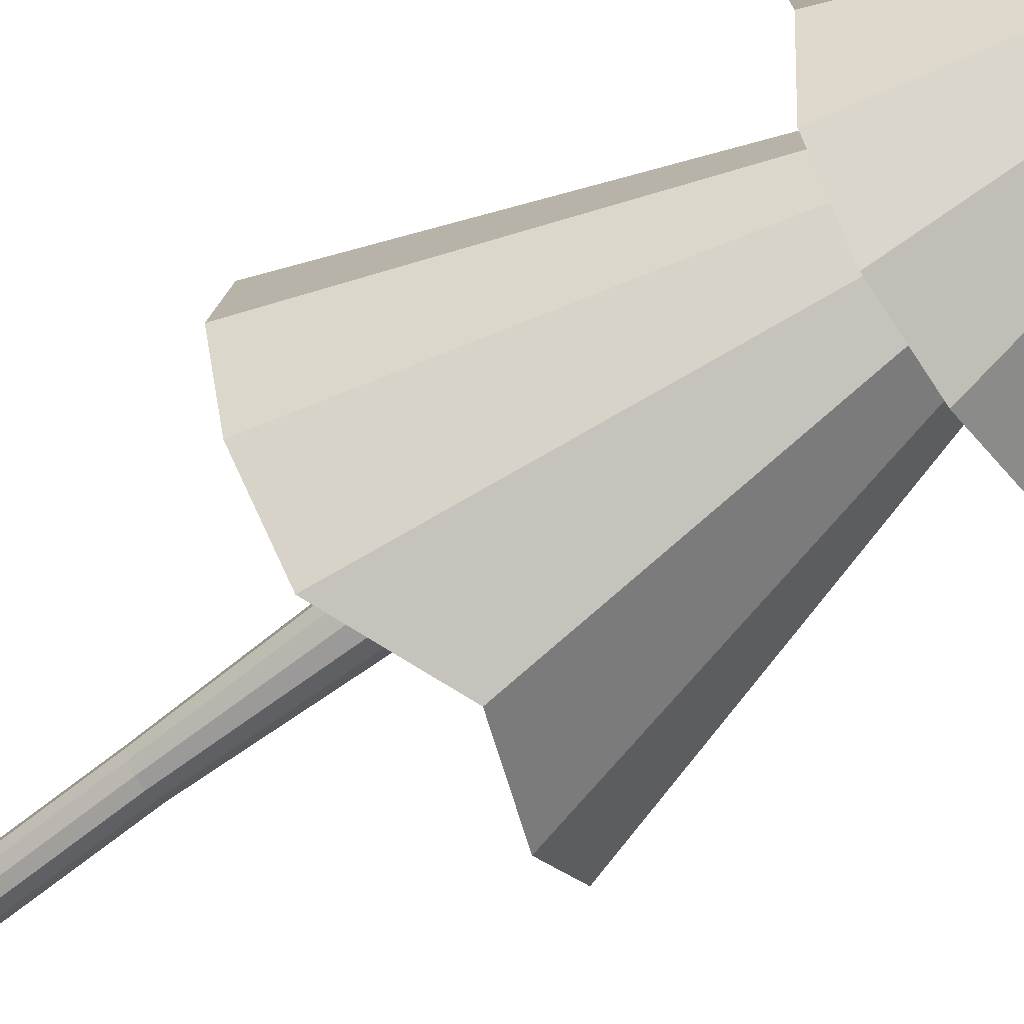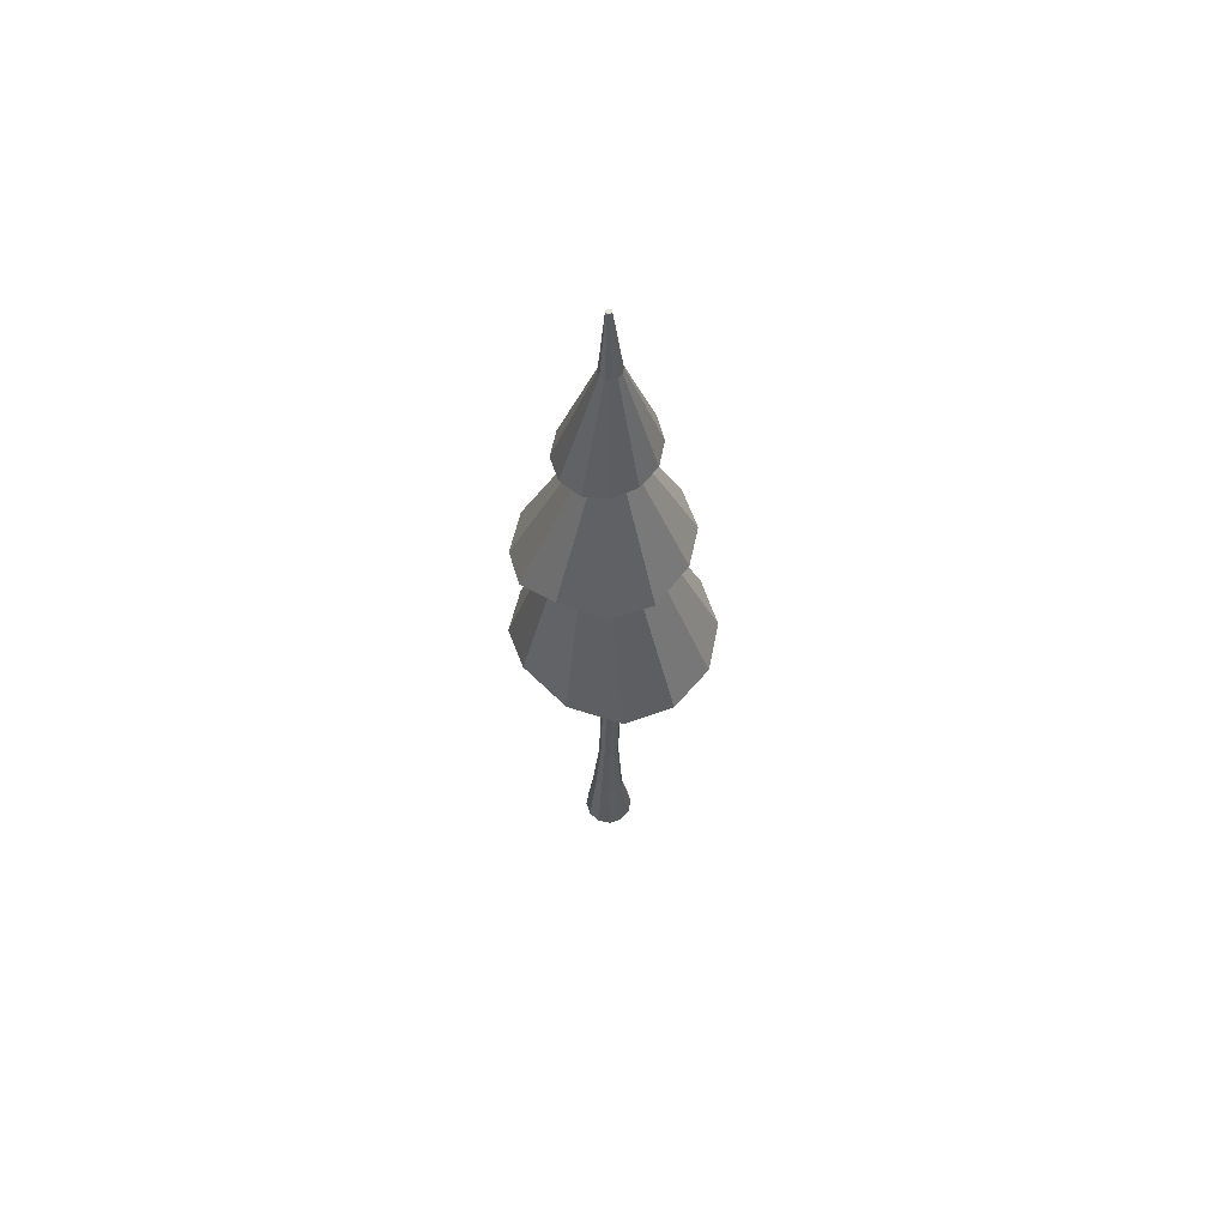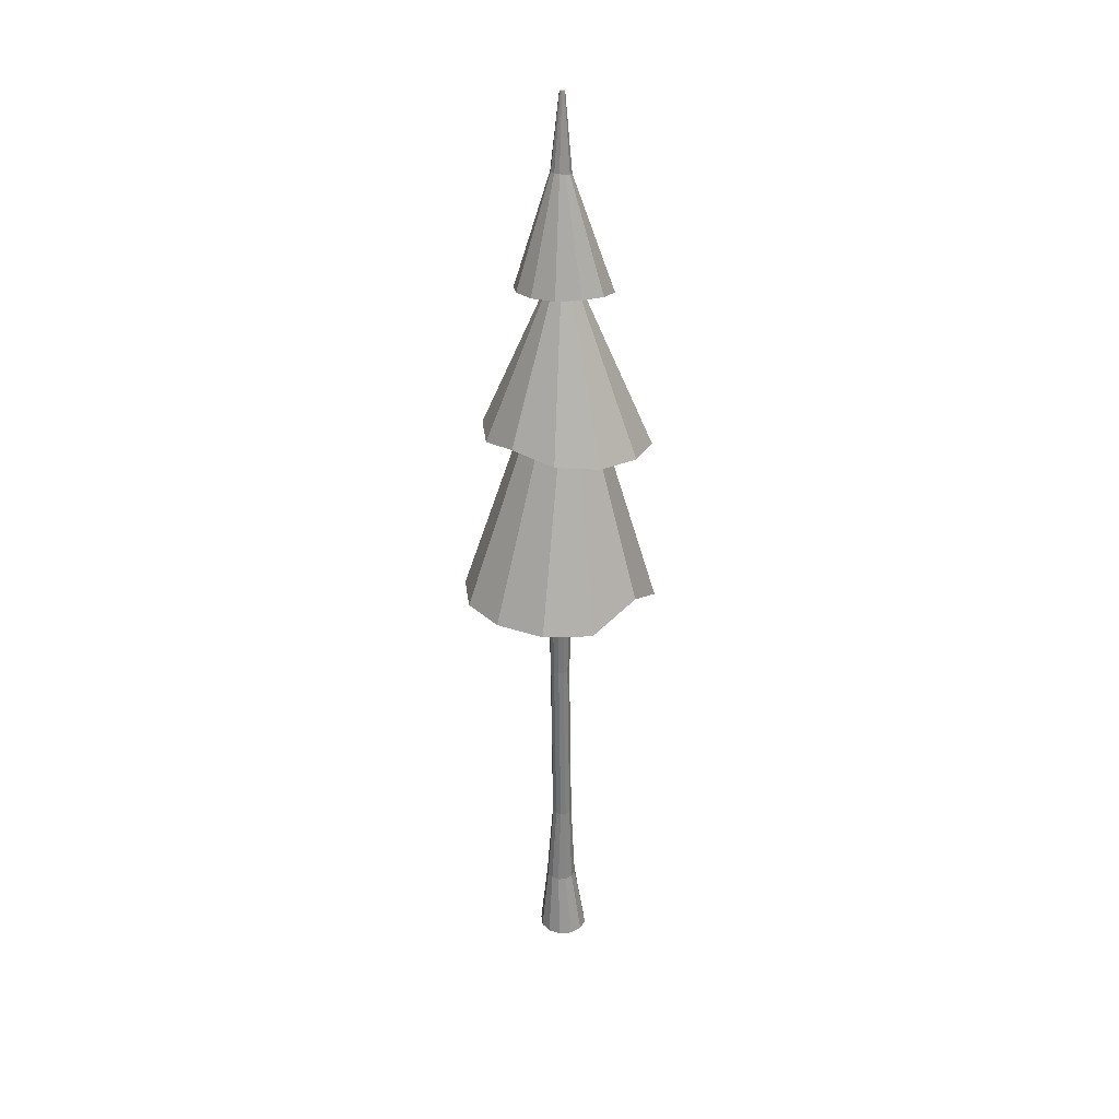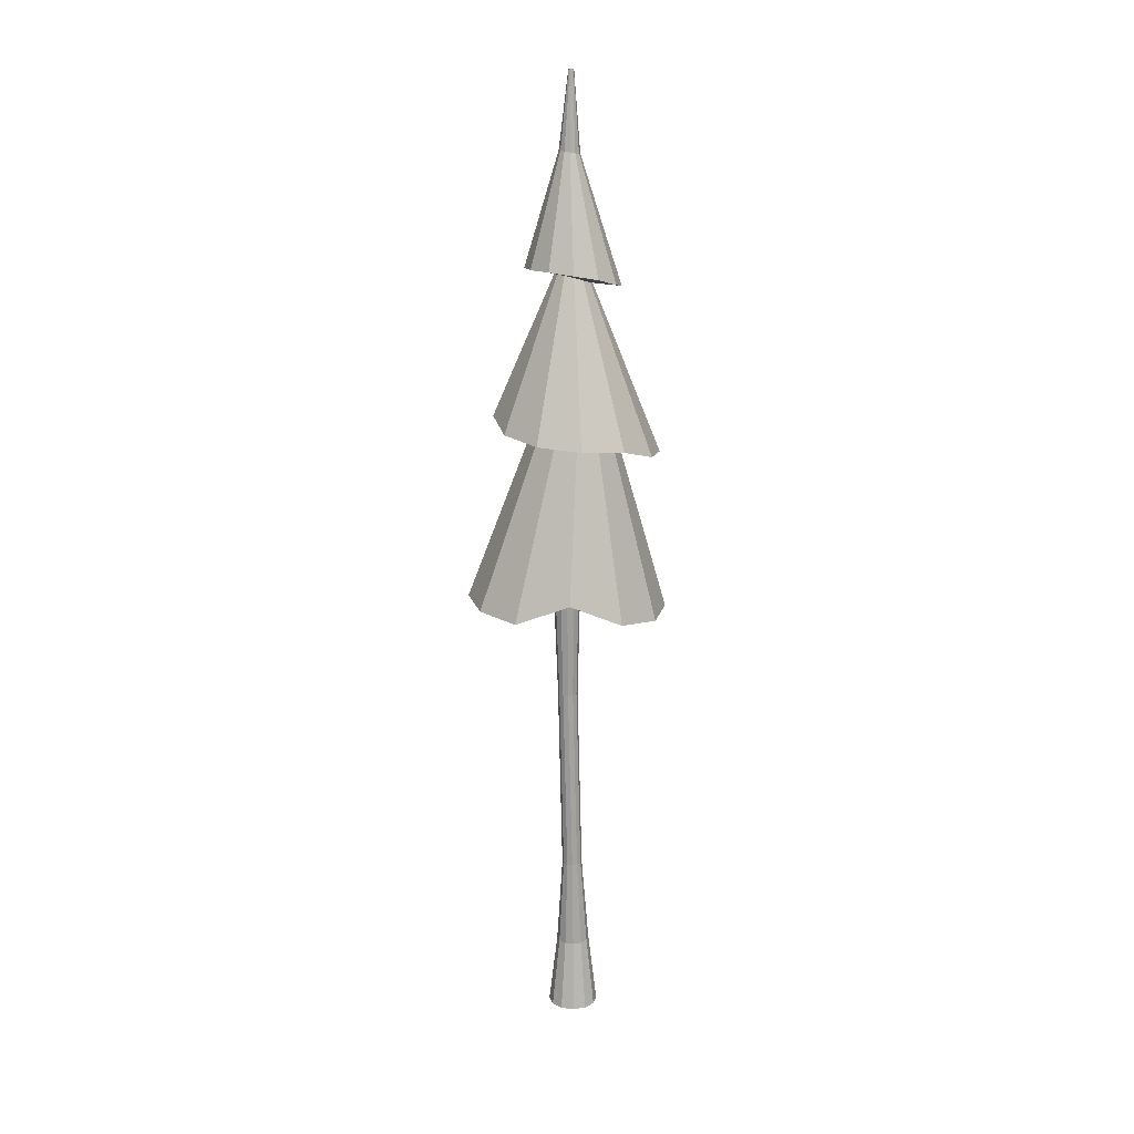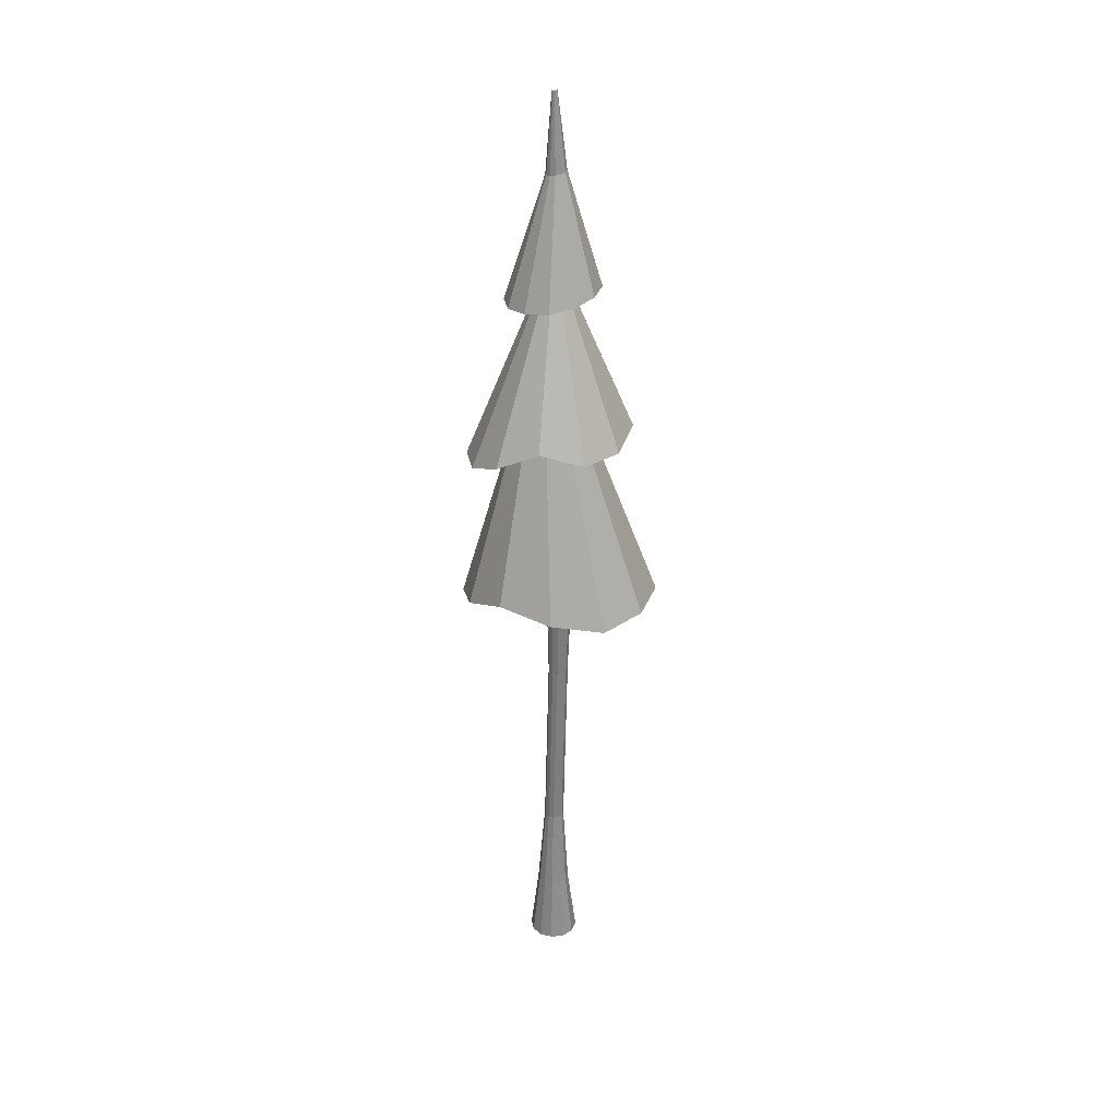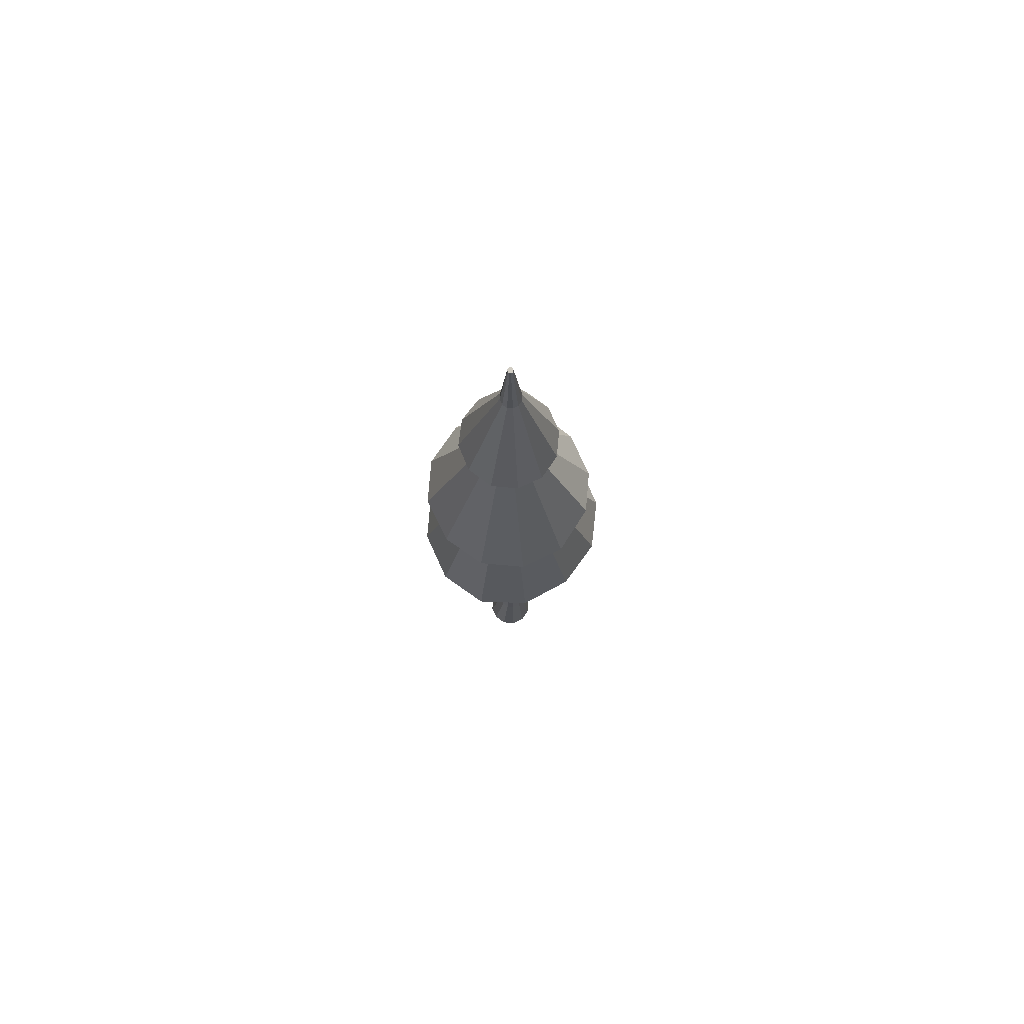
<metadata>
{"format":"obj","ext":"obj","renderer":"f3d","projection":"perspective","resolution":1024,"background":"white","views":[{"elev":-61.5,"azim":128.7,"up":"+Z"},{"elev":63.5,"azim":26.5,"up":"+Y"},{"elev":31.1,"azim":128.5,"up":"+Y"},{"elev":17.2,"azim":178.9,"up":"+Y"},{"elev":30.8,"azim":4.6,"up":"+Y"},{"elev":75.3,"azim":-69.6,"up":"+Y"}]}
</metadata>
<code>
o Cylinder.001
v -0.004207 -0.2811 -0.413
v -0.004207 0.8708 -0.2037
v 0.2011 -0.2811 -0.358
v 0.1309 0.8708 -0.1675
v 0.3515 -0.2811 -0.2077
v 0.2299 0.8769 -0.07936
v 0.4065 -0.2811 -0.002303
v 0.2661 0.8879 0.03655
v 0.3515 -0.2811 0.2031
v 0.2299 0.8951 0.1592
v 0.2011 -0.2811 0.3534
v 0.1309 0.8961 0.2563
v -0.004207 -0.2811 0.4084
v -0.004207 0.8961 0.2925
v -0.2096 -0.2811 0.3534
v -0.1394 0.8961 0.2563
v -0.3599 -0.2811 0.2031
v -0.2383 0.8951 0.1592
v -0.4149 -0.2811 -0.002303
v -0.2745 0.8879 0.03655
v -0.3599 -0.2811 -0.2077
v -0.2383 0.8769 -0.07936
v -0.2096 -0.2811 -0.358
v -0.1394 0.8708 -0.1675
v 0.01135 2.346 -0.1598
v 0.09438 2.345 -0.1364
v 0.1552 2.343 -0.07421
v 0.1774 2.342 0.01014
v 0.1552 2.342 0.09375
v 0.09438 2.341 0.1545
v 0.01135 2.341 0.1768
v -0.07168 2.341 0.1545
v -0.1325 2.341 0.09375
v -0.1547 2.341 0.01014
v -0.1325 2.343 -0.07421
v -0.07168 2.344 -0.1364
v 0.08419 5.454 -0.1647
v 0.1657 5.457 -0.1426
v 0.2253 5.459 -0.08262
v 0.2471 5.459 -0.0008
v 0.2253 5.458 0.08087
v 0.1657 5.456 0.1405
v 0.08419 5.453 0.1624
v 0.002725 5.451 0.1406
v -0.05691 5.448 0.0809
v -0.07874 5.448 -0.000731
v -0.05691 5.449 -0.0826
v 0.002725 5.451 -0.1427
v 0.09809 7.152 -0.2335
v 0.2054 7.154 -0.2047
v 0.284 7.13 -0.1261
v 0.3127 7.117 -0.0188
v 0.284 7.113 0.08554
v 0.2054 7.13 0.1579
v 0.09809 7.137 0.1858
v -0.009228 7.127 0.159
v -0.0877 7.107 0.08623
v -0.1164 7.11 -0.0188
v -0.0877 7.124 -0.1261
v -0.009228 7.151 -0.2047
v 0.0511 7.495 -0.9441
v 0.579 7.293 -0.8177
v 0.9619 7.089 -0.4721
v 1.088 7.102 0
v 0.9619 7.121 0.4721
v 0.581 7.26 0.8177
v 0.05183 7.463 0.9441
v -0.4579 7.555 0.8177
v -0.8032 7.411 0.4721
v -0.9287 7.206 0
v -0.8032 7.089 -0.4721
v -0.4567 7.293 -0.8177
v 0.08265 7.468 -1.561
v 0.9432 7.107 -1.352
v 1.51 7.142 -0.7804
v 1.717 7.169 0
v 1.51 7.142 0.7804
v 0.9432 7.095 1.352
v 0.08731 7.3 1.561
v -0.7464 7.506 1.352
v -1.313 7.2 0.7804
v -1.52 6.976 1e-06
v -1.313 6.969 -0.7804
v -0.7464 7.081 -1.352
v -0.05206 9.946 -0.6332
v 0.263 9.998 -0.5483
v 0.4948 10.09 -0.3166
v 0.5797 10.15 -0
v 0.4948 10.21 0.3166
v 0.263 10.28 0.5483
v -0.05532 10.32 0.6332
v -0.3856 10.23 0.5483
v -0.6068 10.05 0.3166
v -0.6751 9.923 0
v -0.5902 9.929 -0.3166
v -0.3632 9.954 -0.5483
v -0.1003 9.899 -1.383
v 0.5901 9.949 -1.198
v 1.096 10.02 -0.6915
v 1.281 10.18 0
v 1.096 10.02 0.6915
v 0.5901 10.03 1.198
v -0.1006 10.29 1.383
v -0.7817 9.931 1.198
v -1.227 9.66 0.6915
v -1.397 9.586 1e-06
v -1.227 9.66 -0.6915
v -0.7685 9.856 -1.198
v -0.003601 12.43 -0.3174
v 0.1445 12.46 -0.2667
v 0.2524 12.47 -0.1482
v 0.2917 12.47 0.005679
v 0.2524 12.45 0.1548
v 0.1445 12.42 0.2624
v -0.003601 12.39 0.3008
v -0.1525 12.34 0.2553
v -0.262 12.31 0.1357
v -0.3021 12.31 -0.02561
v -0.262 12.34 -0.182
v -0.1525 12.39 -0.2876
v 0.01262 12.53 -0.7942
v 0.3934 12.57 -0.6673
v 0.6687 12.56 -0.3672
v 0.7683 12.54 0.01752
v 0.6687 12.51 0.3913
v 0.3934 12.44 0.6698
v 0.01262 12.36 0.7735
v -0.372 12.31 0.6691
v -0.6556 12.27 0.3784
v -0.7596 12.26 -0.02895
v -0.6556 12.34 -0.435
v -0.372 12.45 -0.7117
v 0.05859 14.33 -0.1678
v 0.1415 14.34 -0.1453
v 0.2021 14.36 -0.0839
v 0.2243 14.36 0
v 0.2021 14.36 0.0839
v 0.1415 14.34 0.1453
v 0.05859 14.33 0.1678
v -0.02429 14.31 0.1453
v -0.08495 14.3 0.0839
v -0.1071 14.3 0
v -0.08495 14.3 -0.0839
v -0.02429 14.31 -0.1453
v 0.03461 15.56 -0.04341
v 0.05625 15.56 -0.0376
v 0.0721 15.57 -0.02171
v 0.07789 15.57 0
v 0.0721 15.57 0.02171
v 0.05625 15.56 0.0376
v 0.03461 15.56 0.04341
v 0.01299 15.56 0.0376
v -0.002844 15.56 0.02171
v -0.008641 15.56 0
v -0.002844 15.56 -0.02171
v 0.01299 15.56 -0.0376
f 1 2 4 3
f 3 4 6 5
f 5 6 8 7
f 7 8 10 9
f 9 10 12 11
f 11 12 14 13
f 13 14 16 15
f 15 16 18 17
f 17 18 20 19
f 19 20 22 21
f 2 24 36 25
f 21 22 24 23
f 23 24 2 1
f 32 31 43 44
f 4 2 25 26
f 8 6 27 28
f 24 22 35 36
f 6 4 26 27
f 22 20 34 35
f 20 18 33 34
f 18 16 32 33
f 16 14 31 32
f 14 12 30 31
f 12 10 29 30
f 10 8 28 29
f 47 46 58 59
f 29 28 40 41
f 36 35 47 48
f 26 25 37 38
f 33 32 44 45
f 30 29 41 42
f 25 36 48 37
f 27 26 38 39
f 34 33 45 46
f 31 30 42 43
f 28 27 39 40
f 35 34 46 47
f 44 43 55 56
f 41 40 52 53
f 48 47 59 60
f 38 37 49 50
f 45 44 56 57
f 42 41 53 54
f 37 48 60 49
f 39 38 50 51
f 46 45 57 58
f 43 42 54 55
f 40 39 51 52
f 49 61 62 50
f 55 67 68 56
f 67 66 78 79
f 52 64 65 53
f 59 71 72 60
f 56 68 69 57
f 53 65 66 54
f 60 72 61 49
f 50 62 63 51
f 57 69 70 58
f 54 66 67 55
f 51 63 64 52
f 58 70 71 59
f 82 81 93 94
f 64 63 75 76
f 71 70 82 83
f 68 67 79 80
f 65 64 76 77
f 72 71 83 84
f 62 61 73 74
f 69 68 80 81
f 66 65 77 78
f 61 72 84 73
f 63 62 74 75
f 70 69 81 82
f 87 86 98 99
f 79 78 90 91
f 76 75 87 88
f 83 82 94 95
f 80 79 91 92
f 77 76 88 89
f 84 83 95 96
f 74 73 85 86
f 81 80 92 93
f 78 77 89 90
f 73 84 96 85
f 75 74 86 87
f 97 108 120 109
f 94 93 105 106
f 91 90 102 103
f 88 87 99 100
f 95 94 106 107
f 92 91 103 104
f 89 88 100 101
f 96 95 107 108
f 86 85 97 98
f 93 92 104 105
f 90 89 101 102
f 85 96 108 97
f 114 113 125 126
f 99 98 110 111
f 106 105 117 118
f 103 102 114 115
f 100 99 111 112
f 107 106 118 119
f 104 103 115 116
f 101 100 112 113
f 108 107 119 120
f 98 97 109 110
f 105 104 116 117
f 102 101 113 114
f 126 125 137 138
f 109 120 132 121
f 111 110 122 123
f 118 117 129 130
f 115 114 126 127
f 112 111 123 124
f 119 118 130 131
f 116 115 127 128
f 113 112 124 125
f 120 119 131 132
f 110 109 121 122
f 117 116 128 129
f 141 140 152 153
f 121 132 144 133
f 123 122 134 135
f 130 129 141 142
f 127 126 138 139
f 124 123 135 136
f 131 130 142 143
f 128 127 139 140
f 125 124 136 137
f 132 131 143 144
f 122 121 133 134
f 129 128 140 141
f 146 145 156 155 154 153 152 151 150 149 148 147
f 138 137 149 150
f 133 144 156 145
f 135 134 146 147
f 142 141 153 154
f 139 138 150 151
f 136 135 147 148
f 143 142 154 155
f 140 139 151 152
f 137 136 148 149
f 144 143 155 156
f 134 133 145 146

</code>
